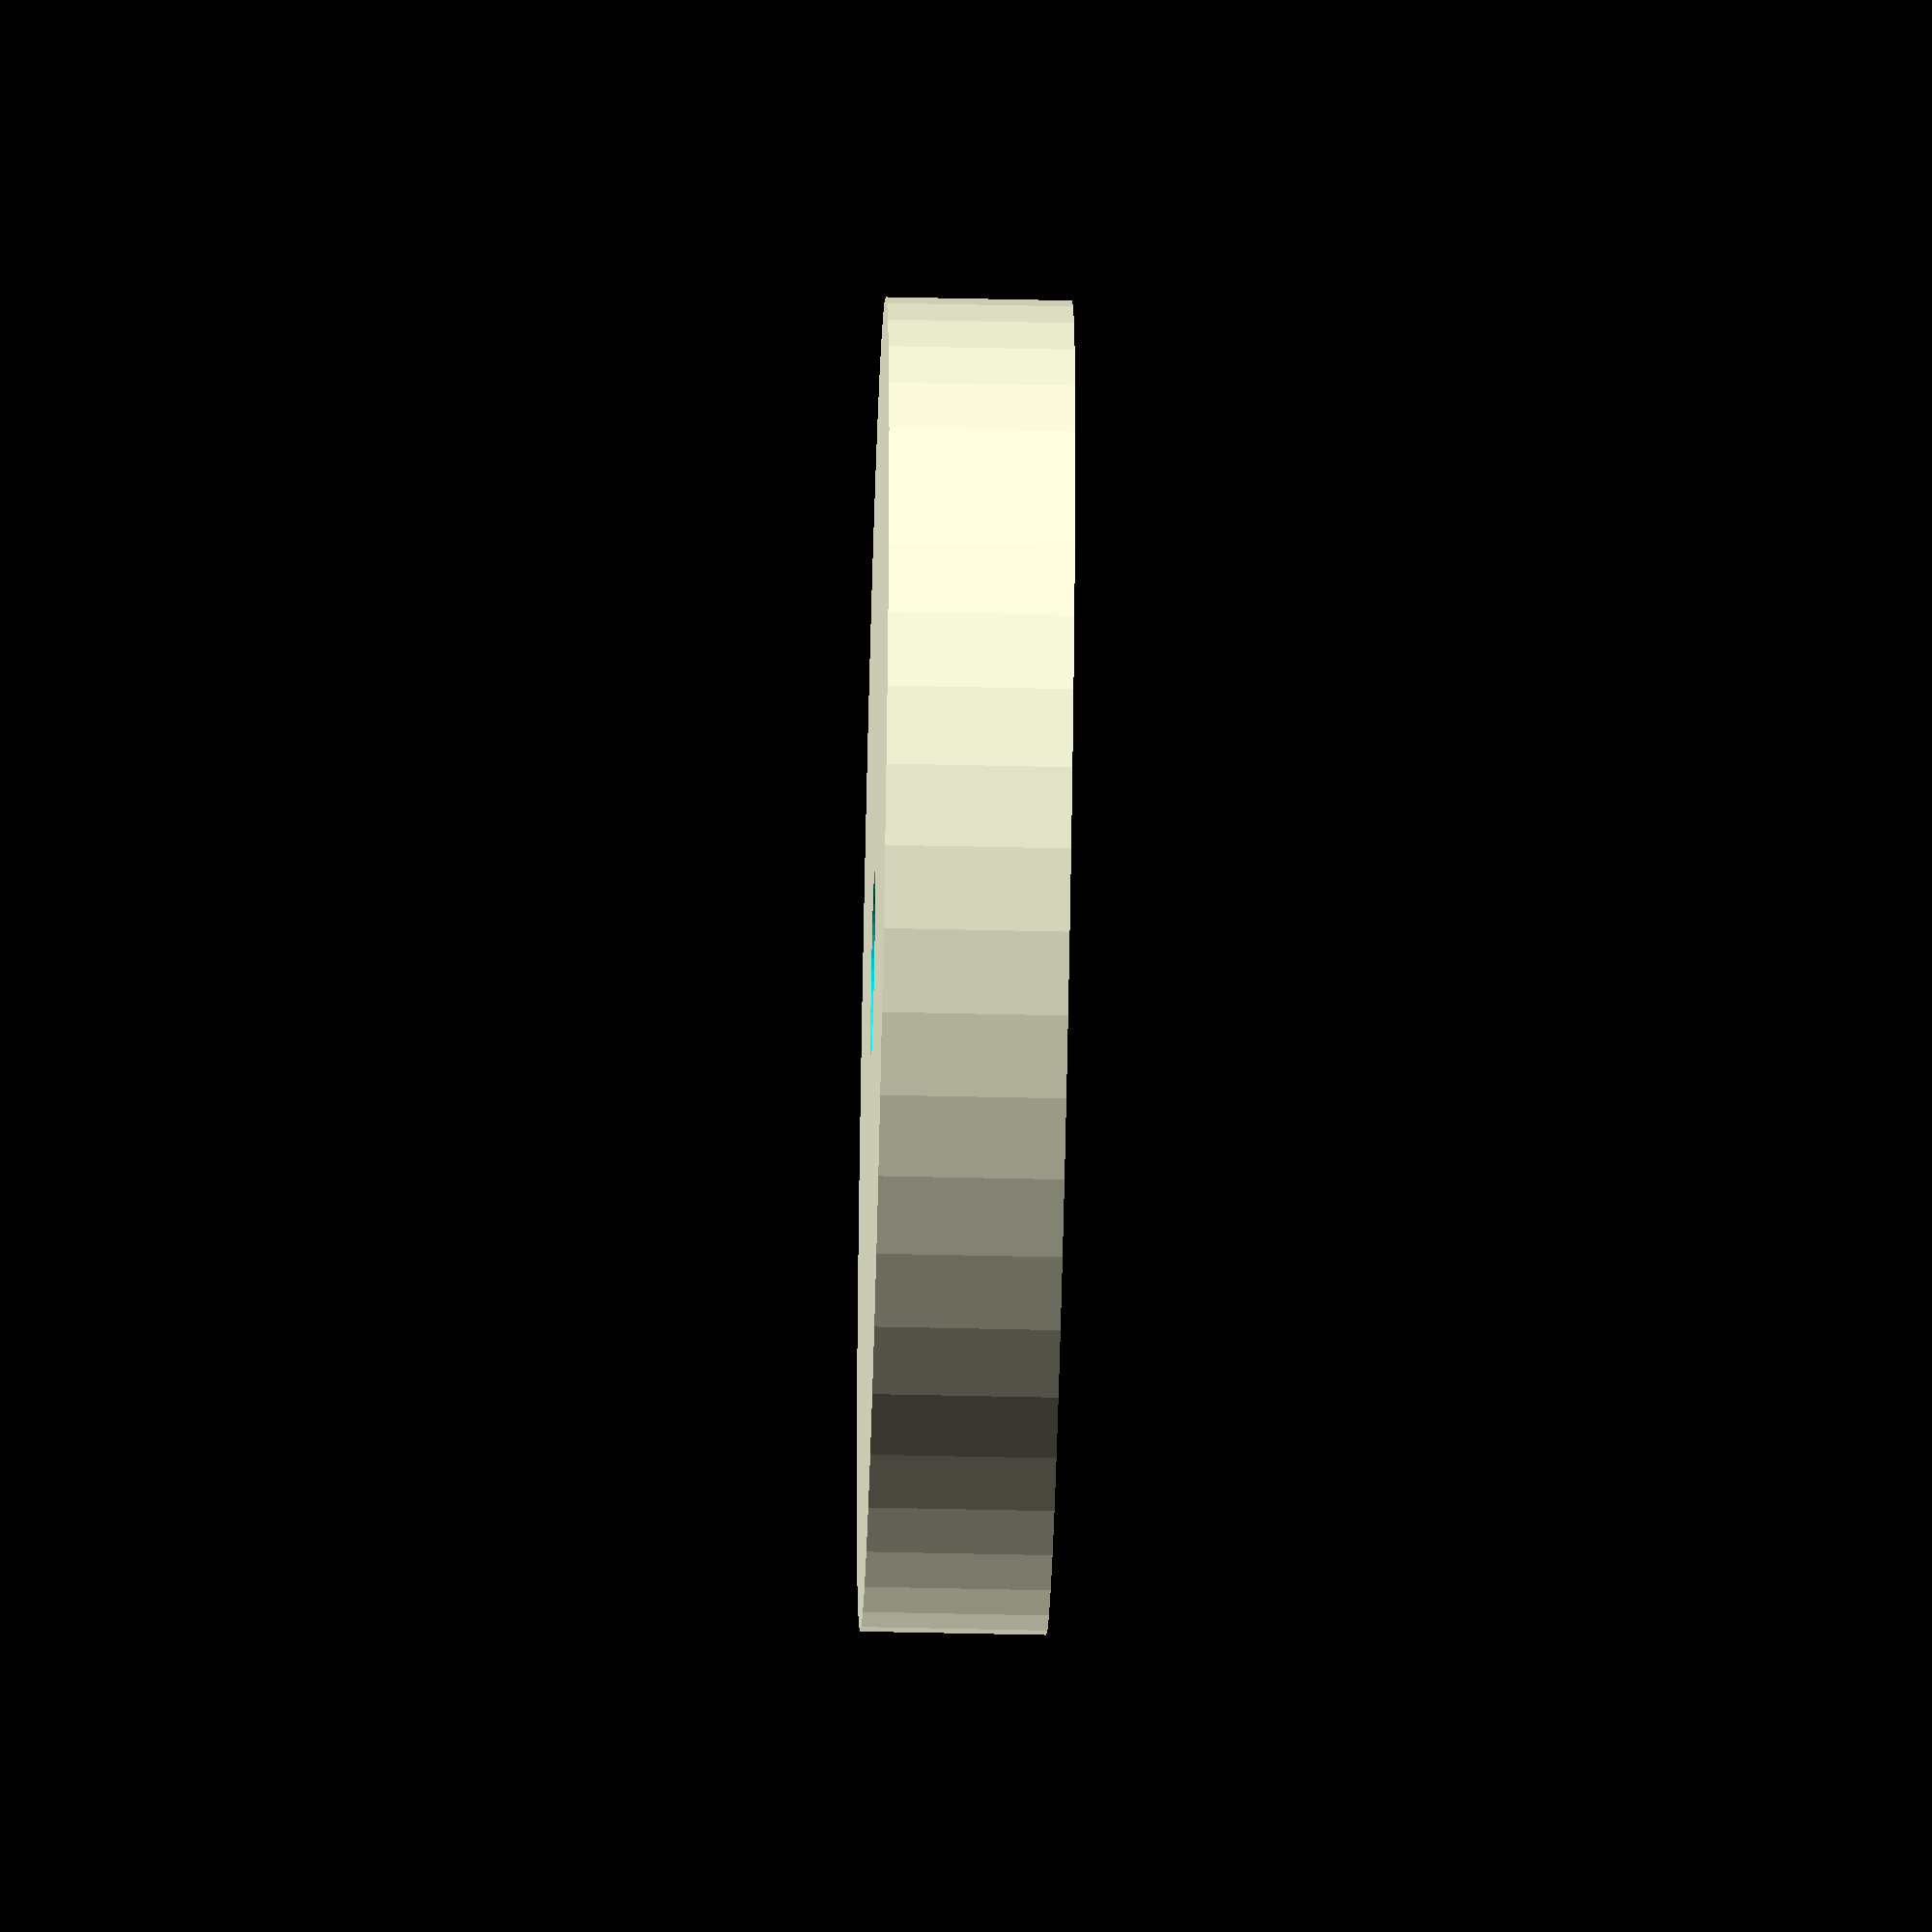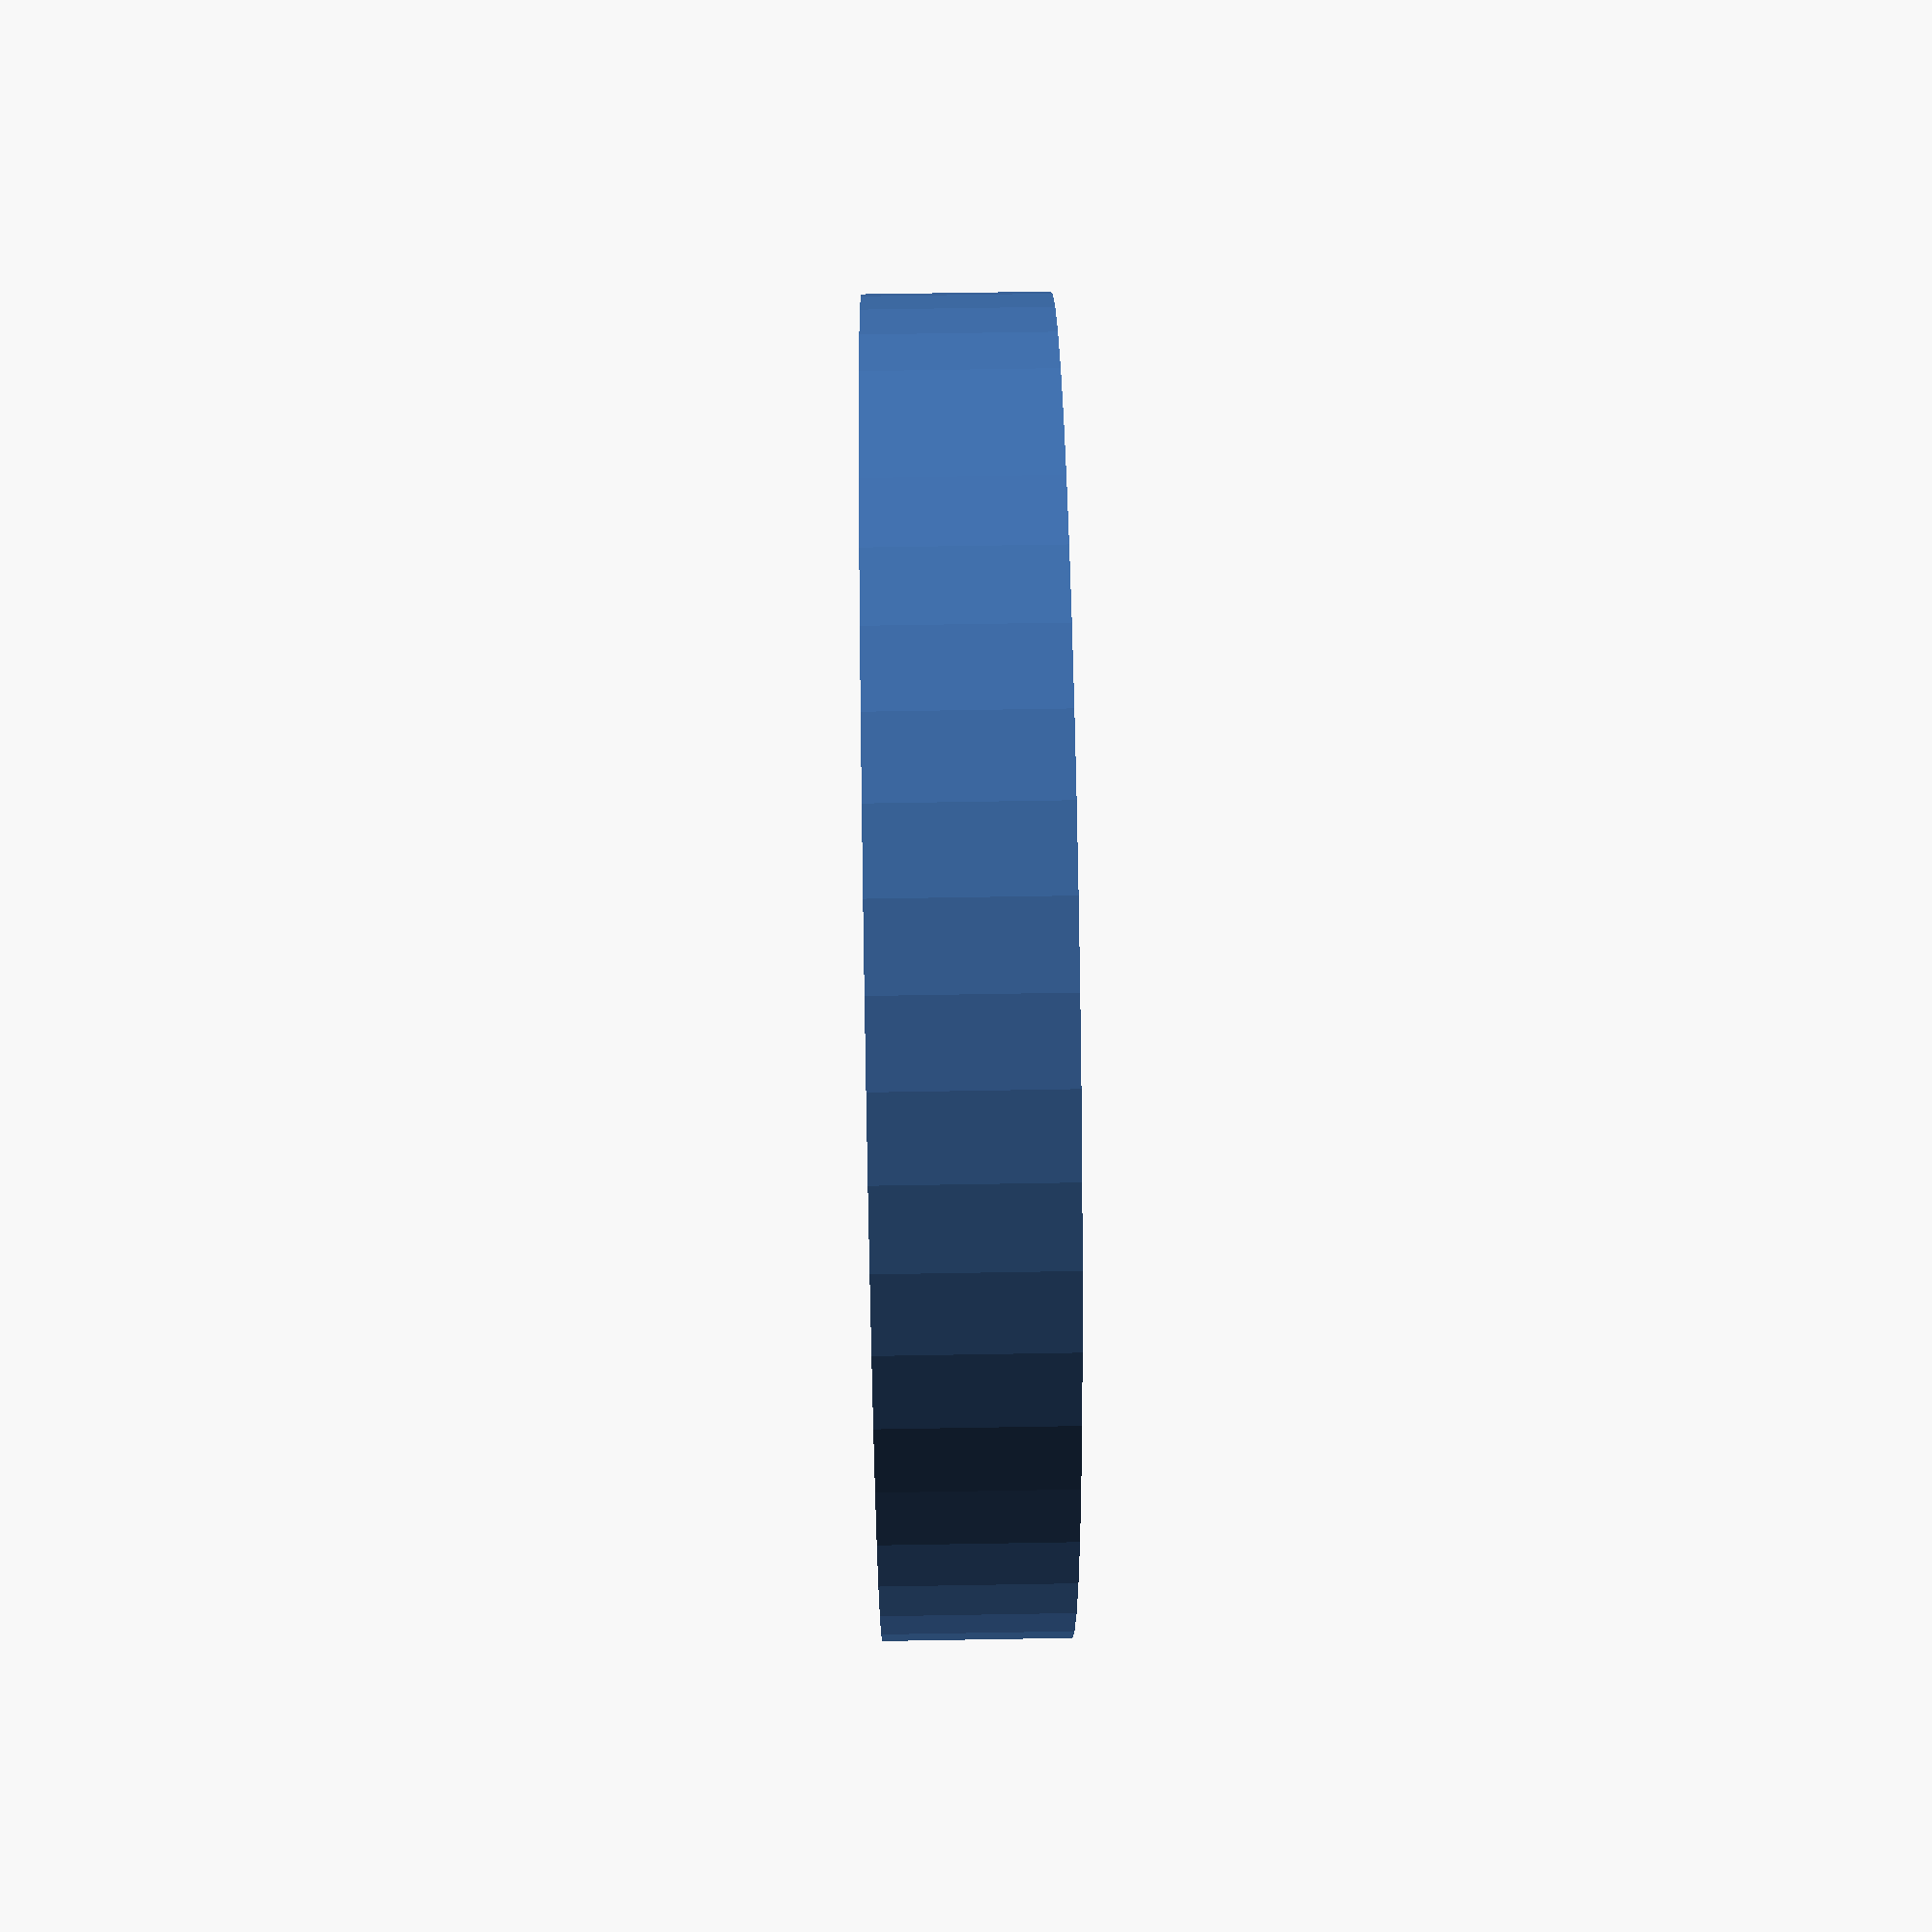
<openscad>
$fn = 50;


difference() {
	union() {
		translate(v = [0, 0, -3.0000000000]) {
			cylinder(h = 6, r = 21.5000000000);
		}
	}
	union() {
		translate(v = [0, 0, -100.0000000000]) {
			cylinder(h = 200, r = 3);
		}
	}
}
</openscad>
<views>
elev=232.0 azim=80.7 roll=271.4 proj=o view=solid
elev=296.0 azim=335.5 roll=269.0 proj=p view=wireframe
</views>
